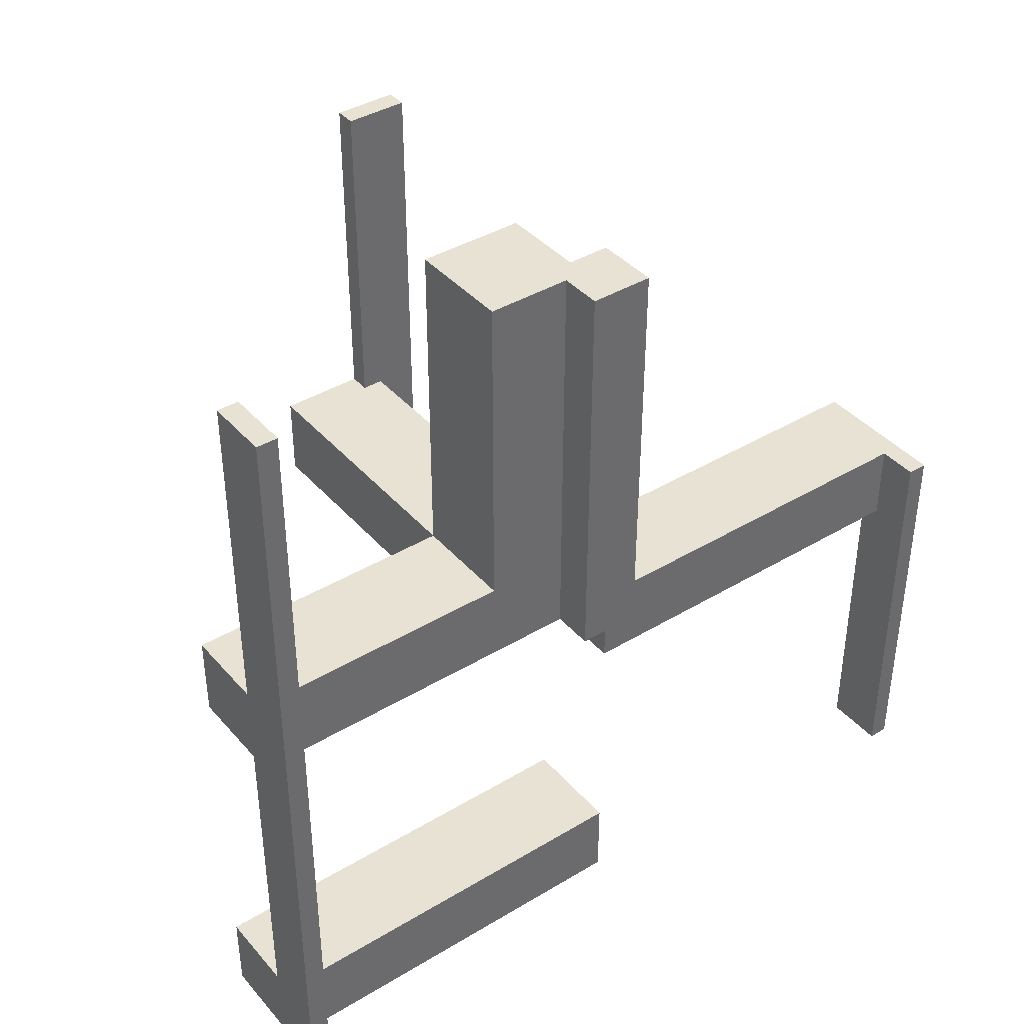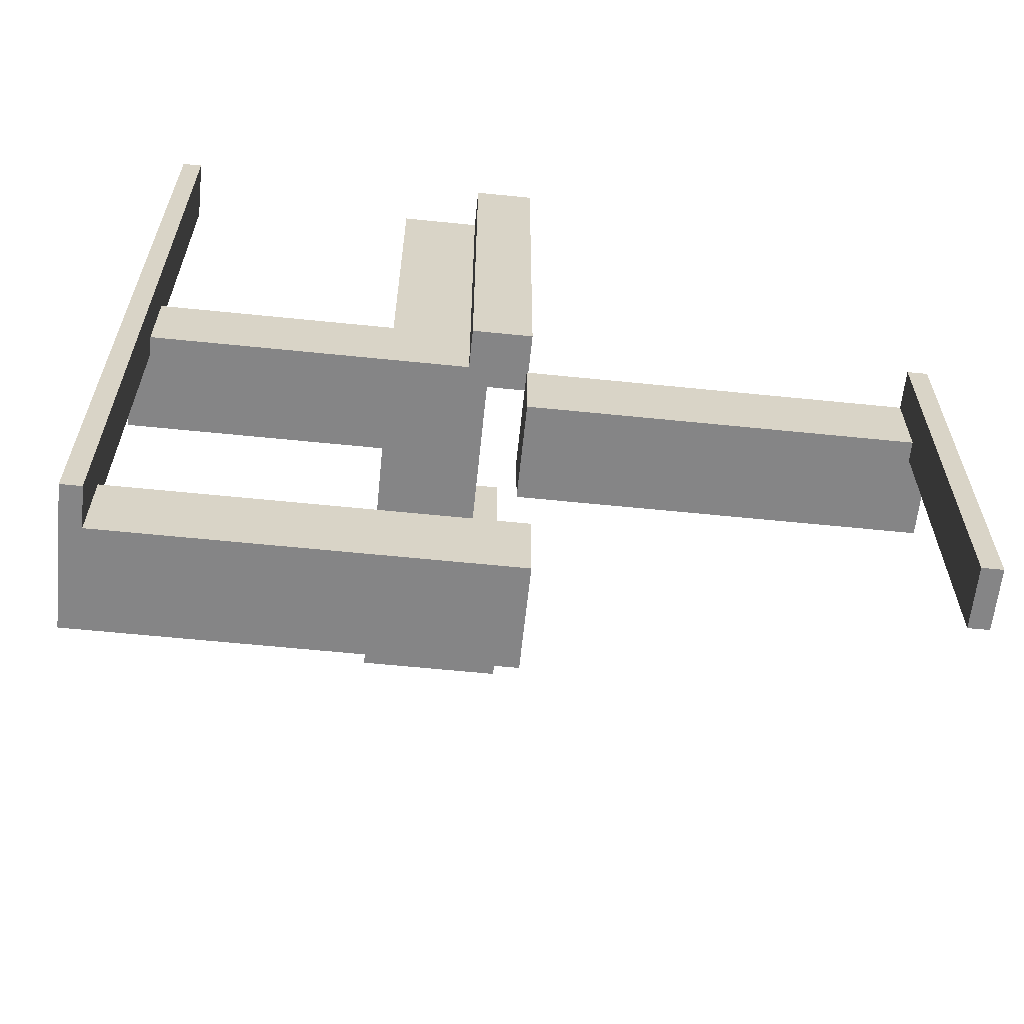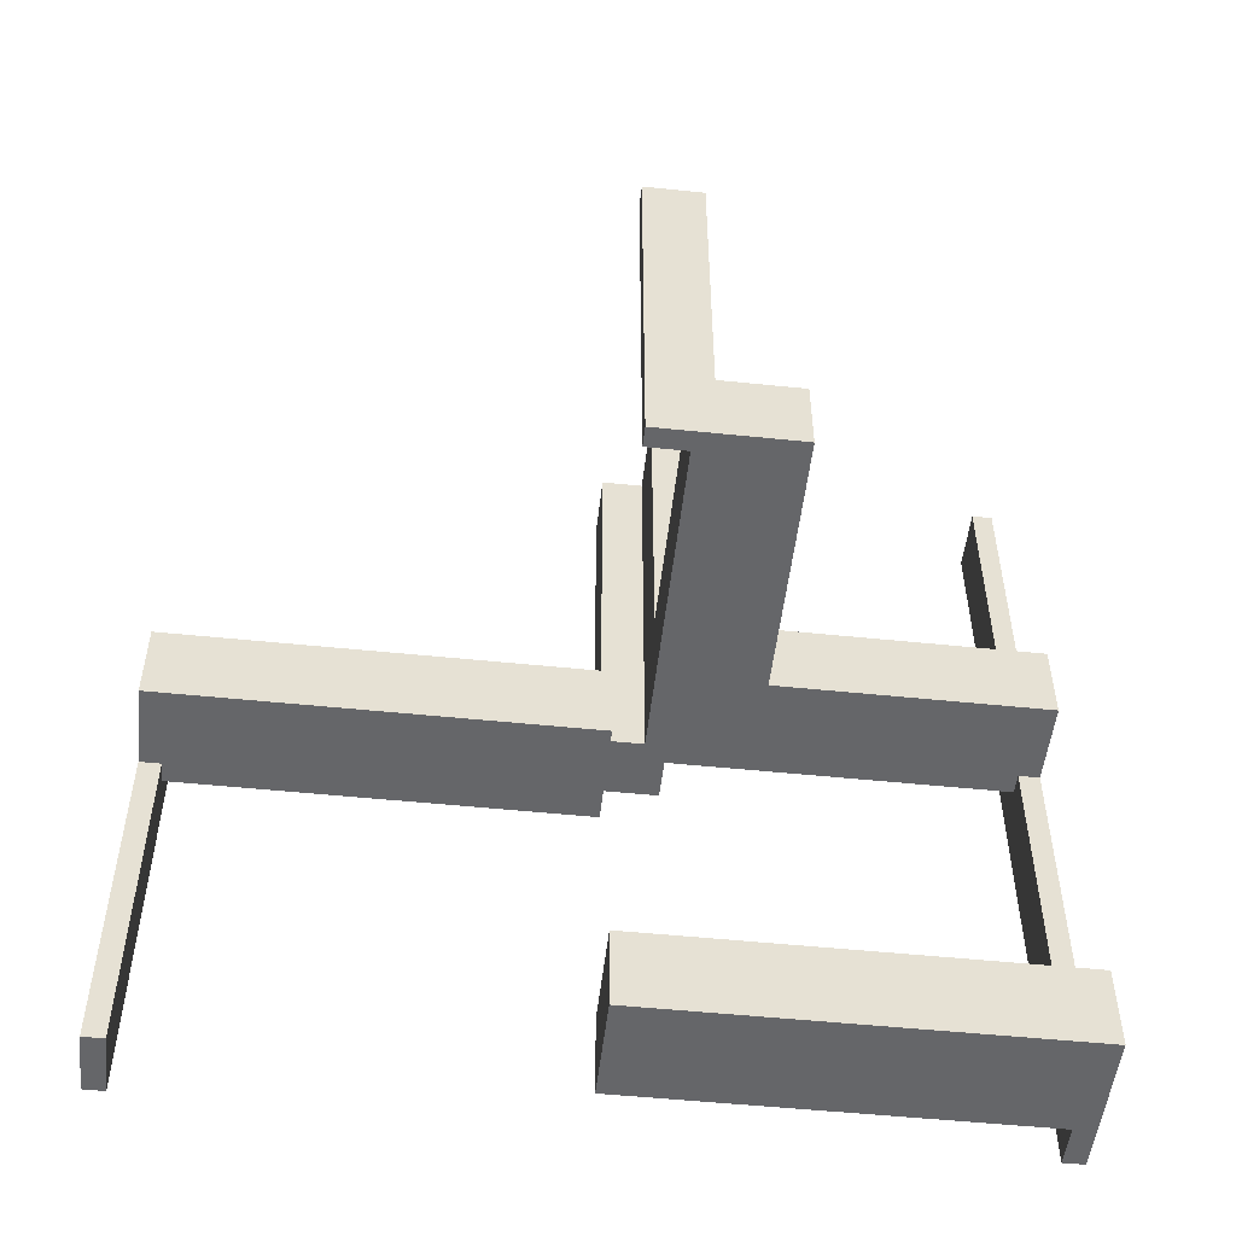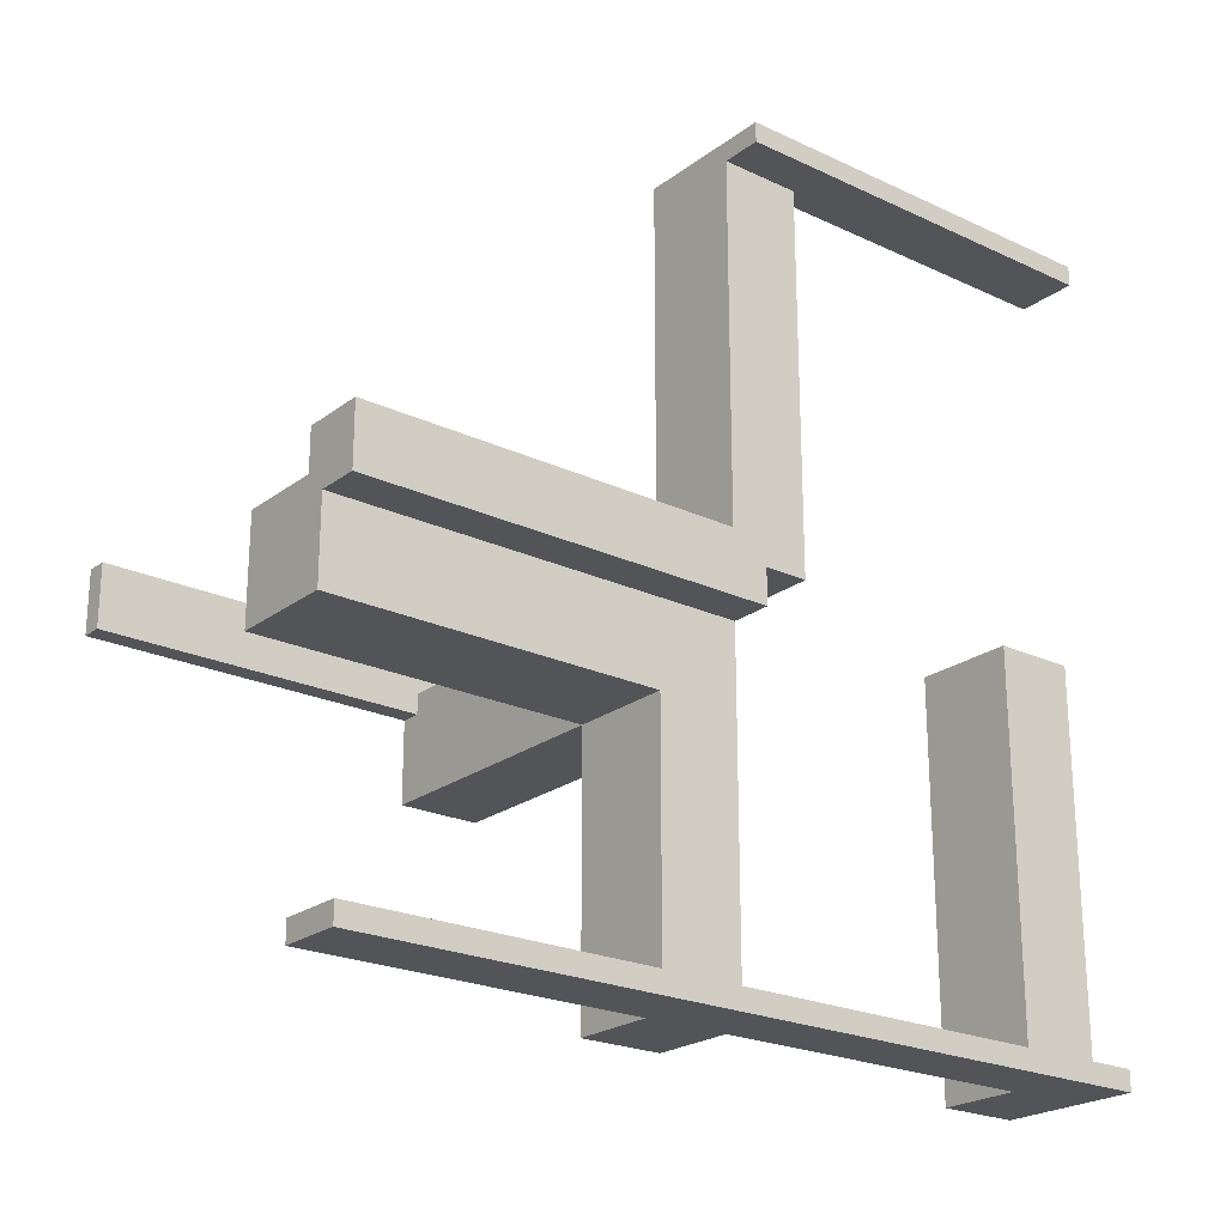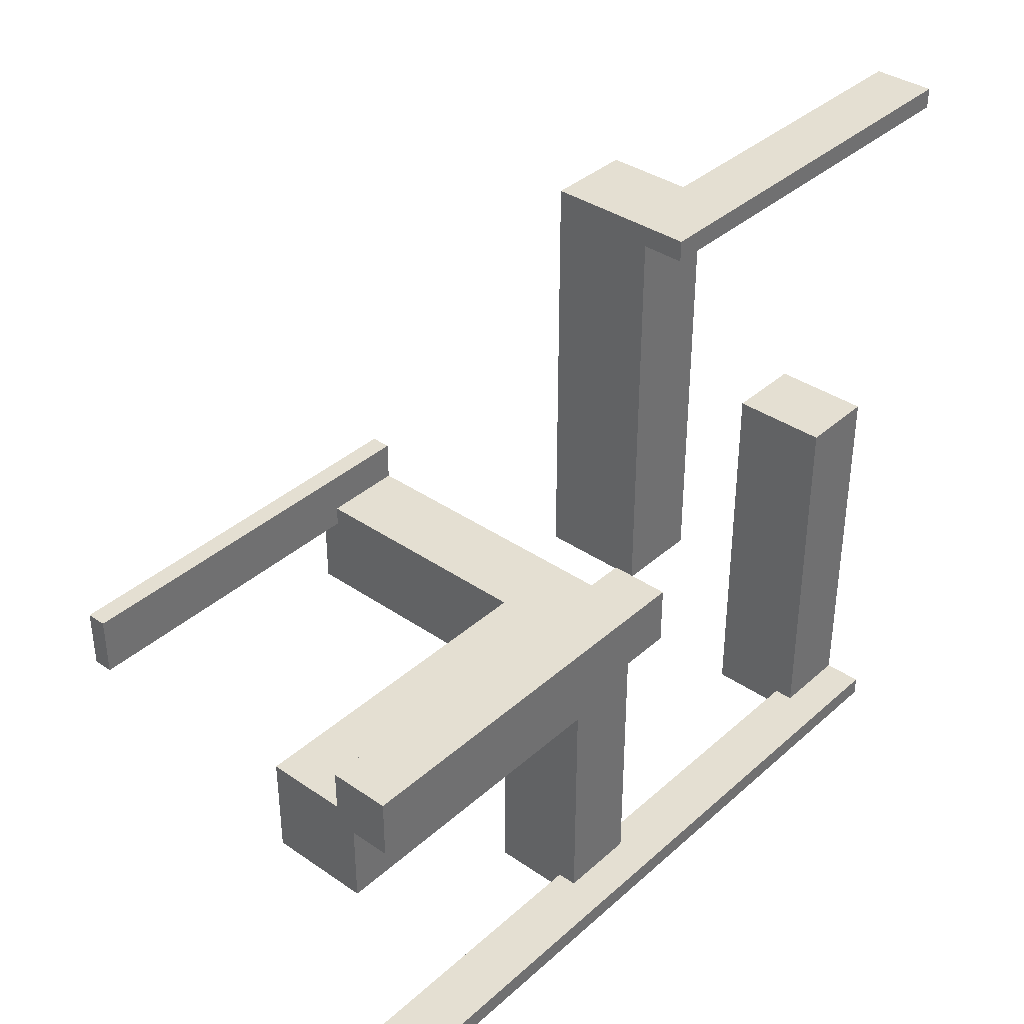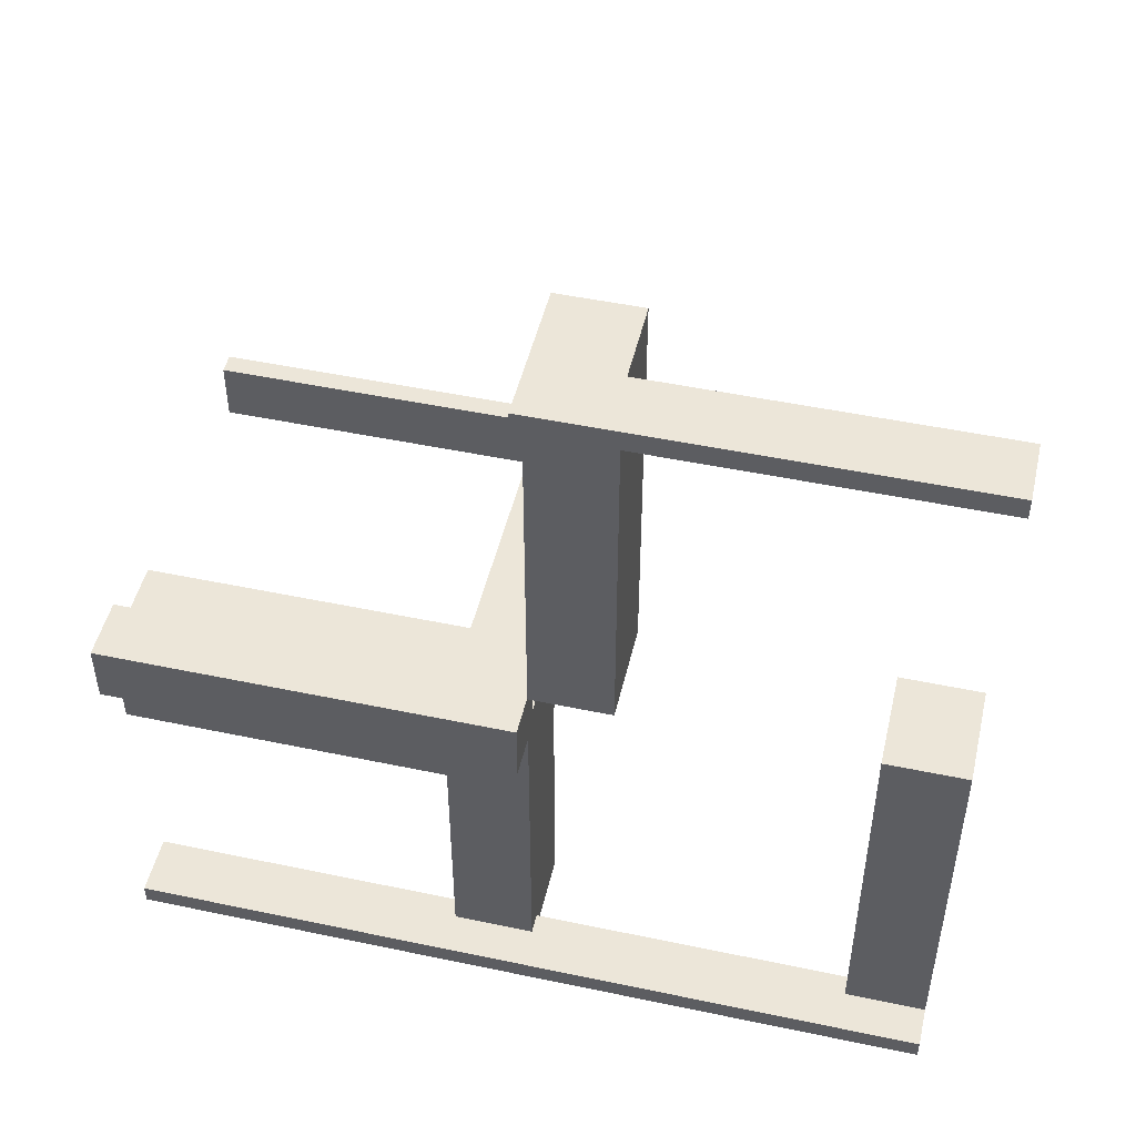
<metadata>
{"format":"obj","ext":"obj","renderer":"f3d","projection":"perspective","resolution":1024,"background":"white","views":[{"elev":39.9,"azim":53.4,"up":"+Z"},{"elev":-61.9,"azim":84.1,"up":"+Z"},{"elev":-51.9,"azim":-96.4,"up":"+Z"},{"elev":-22.9,"azim":51.4,"up":"+Y"},{"elev":37.1,"azim":41.4,"up":"+Y"},{"elev":48.6,"azim":103.2,"up":"+Y"}]}
</metadata>
<code>
v 0 0 0
v 0 0 0.5
v 0 -0.075 0
v 0 -0.075 0.5
v 0 -0.475 0
v 0 -0.475 -0.5
v 0 -0.475 0.5
v 0 -0.5 0
v 0 -0.5 -0.5
v 0 -0.5 0.5
v 0 0.5 0
v 0 0.5 -0.5
v 0 0.475 0
v 0 0.475 -0.5
v -0.075 0 0
v -0.075 0 0.5
v -0.075 -0.475 0
v -0.075 -0.475 0.1
v -0.075 -0.475 -0.5
v -0.075 -0.475 0.5
v -0.075 -0.475 -0.4
v -0.075 -0.5 0
v -0.075 -0.5 0.1
v -0.075 -0.5 -0.5
v -0.075 -0.5 0.5
v -0.075 -0.5 -0.4
v -0.075 0.5 0
v -0.075 0.5 -0.5
v -0.075 0.5 -0.1
v -0.075 -0.05 0
v -0.075 -0.05 0.5
v -0.075 0.475 0
v -0.075 0.475 -0.5
v -0.075 0.475 -0.1
v -0.475 0 0
v -0.475 0 0.5
v -0.475 -0.075 0
v -0.475 -0.075 0.1
v -0.475 -0.075 0.5
v -0.475 -0.05 0
v -0.475 -0.05 0.1
v -0.5 0 0
v -0.5 0 0.5
v -0.5 -0.075 0
v -0.5 -0.075 0.1
v -0.5 -0.075 0.5
v -0.5 -0.175 0
v -0.5 -0.175 0.1
v -0.175 0 -0.5
v -0.175 0 -0.4
v -0.175 -0.5 0
v -0.175 -0.5 0.1
v -0.175 -0.5 -0.5
v -0.175 -0.5 -0.4
v -0.175 0.5 0
v -0.175 0.5 -0.1
v -0.175 -0.175 0
v -0.175 -0.175 0.05
v -0.175 -0.175 0.1
v -0.175 -0.175 0.5
v -0.175 -0.05 0
v -0.175 -0.05 0.05
v -0.175 -0.05 0.1
v -0.175 -0.05 0.5
v -0.175 -0.002063 0
v -0.175 -0.002063 -0.1
v -0.05 0 -0.5
v -0.05 0 -0.4
v -0.05 -0.075 0
v -0.05 -0.075 0.5
v -0.05 -0.475 0
v -0.05 -0.475 0.1
v -0.05 -0.475 -0.5
v -0.05 -0.475 -0.4
v -0.05 -0.175 0.05
v -0.05 -0.175 0.1
v -0.05 -0.175 0.5
v -0.05 -0.05 0
v -0.05 -0.05 0.05
v -0.05 -0.05 0.1
v -0.05 -0.05 0.5
v -0.05 0.475 0
v -0.05 0.475 -0.1
v -0.05 -0.002063 0
v -0.05 -0.002063 -0.1
f 68 67 49
f 49 50 68
f 26 54 53
f 53 24 26
f 54 50 49
f 49 53 54
f 73 67 68
f 68 74 73
f 54 26 21
f 50 54 21
f 21 68 50
f 74 68 21
f 21 26 24
f 24 19 21
f 21 19 73
f 73 74 21
f 19 24 53
f 49 67 19
f 73 19 67
f 53 49 19
f 17 19 24
f 24 22 17
f 5 8 9
f 9 6 5
f 17 5 6
f 6 19 17
f 19 6 9
f 9 24 19
f 24 9 8
f 8 22 24
f 22 8 5
f 5 17 22
f 68 67 49
f 49 50 68
f 26 54 53
f 53 24 26
f 54 50 49
f 49 53 54
f 73 67 68
f 68 74 73
f 54 26 21
f 50 54 21
f 21 68 50
f 74 68 21
f 21 26 24
f 24 19 21
f 21 19 73
f 73 74 21
f 19 24 53
f 49 67 19
f 73 19 67
f 53 49 19
f 17 19 24
f 24 22 17
f 5 8 9
f 9 6 5
f 17 5 6
f 6 19 17
f 19 6 9
f 9 24 19
f 24 9 8
f 8 22 24
f 22 8 5
f 5 17 22
f 63 64 81
f 81 80 63
f 80 81 77
f 77 76 80
f 59 60 64
f 64 63 59
f 60 77 81
f 81 64 60
f 76 77 60
f 60 59 76
f 80 76 59
f 59 63 80
f 69 3 4
f 4 70 69
f 81 78 69
f 69 70 81
f 31 16 15
f 15 30 31
f 31 30 78
f 78 81 31
f 4 3 1
f 1 2 4
f 2 1 15
f 15 16 2
f 30 15 78
f 1 78 15
f 69 78 3
f 1 3 78
f 31 81 16
f 2 16 81
f 70 4 81
f 2 81 4
f 39 46 44
f 44 37 39
f 36 35 42
f 42 43 36
f 39 37 35
f 35 36 39
f 37 44 42
f 42 35 37
f 44 46 43
f 43 42 44
f 46 39 36
f 36 43 46
f 20 17 22
f 22 25 20
f 7 10 8
f 8 5 7
f 20 7 5
f 5 17 20
f 17 5 8
f 8 22 17
f 22 8 10
f 10 25 22
f 25 10 7
f 7 20 25
f 69 3 4
f 4 70 69
f 81 78 69
f 69 70 81
f 31 16 15
f 15 30 31
f 31 30 78
f 78 81 31
f 4 3 1
f 1 2 4
f 2 1 15
f 15 16 2
f 30 15 78
f 1 78 15
f 69 78 3
f 1 3 78
f 31 81 16
f 2 16 81
f 70 4 81
f 2 81 4
f 39 46 44
f 44 37 39
f 36 35 42
f 42 43 36
f 39 37 35
f 35 36 39
f 37 44 42
f 42 35 37
f 44 46 43
f 43 42 44
f 46 39 36
f 36 43 46
f 20 17 22
f 22 25 20
f 7 10 8
f 8 5 7
f 20 7 5
f 5 17 20
f 17 5 8
f 8 22 17
f 22 8 10
f 10 25 22
f 25 10 7
f 7 20 25
f 76 75 79
f 79 80 76
f 79 75 58
f 58 62 79
f 48 45 44
f 44 47 48
f 37 38 41
f 41 40 37
f 37 44 45
f 45 38 37
f 47 44 37
f 61 57 37
f 47 37 57
f 40 61 37
f 58 57 61
f 61 62 58
f 48 47 57
f 57 58 48
f 76 58 75
f 48 58 76
f 62 80 79
f 41 62 40
f 61 40 62
f 80 62 41
f 38 80 41
f 76 38 48
f 45 48 38
f 80 38 76
f 79 78 61
f 61 62 79
f 62 58 75
f 75 79 62
f 52 51 22
f 22 23 52
f 17 71 72
f 72 18 17
f 17 18 23
f 23 22 17
f 52 23 18
f 76 59 18
f 52 18 59
f 72 76 18
f 59 76 75
f 75 58 59
f 76 72 75
f 71 75 72
f 79 75 78
f 71 78 75
f 62 61 58
f 51 58 61
f 59 58 52
f 51 52 58
f 17 51 61
f 22 51 17
f 78 71 17
f 61 78 17
f 66 56 55
f 55 65 66
f 32 65 55
f 27 32 55
f 84 32 82
f 65 32 84
f 84 82 83
f 83 85 84
f 85 83 34
f 66 85 34
f 34 56 66
f 29 56 34
f 85 66 65
f 65 84 85
f 32 27 29
f 29 34 32
f 32 34 83
f 83 82 32
f 29 27 55
f 55 56 29
f 32 33 28
f 28 27 32
f 13 11 12
f 12 14 13
f 32 13 14
f 14 33 32
f 33 14 12
f 12 28 33
f 28 12 11
f 11 27 28
f 27 11 13
f 13 32 27
f 32 33 28
f 28 27 32
f 13 11 12
f 12 14 13
f 32 13 14
f 14 33 32
f 33 14 12
f 12 28 33
f 28 12 11
f 11 27 28
f 27 11 13
f 13 32 27

</code>
